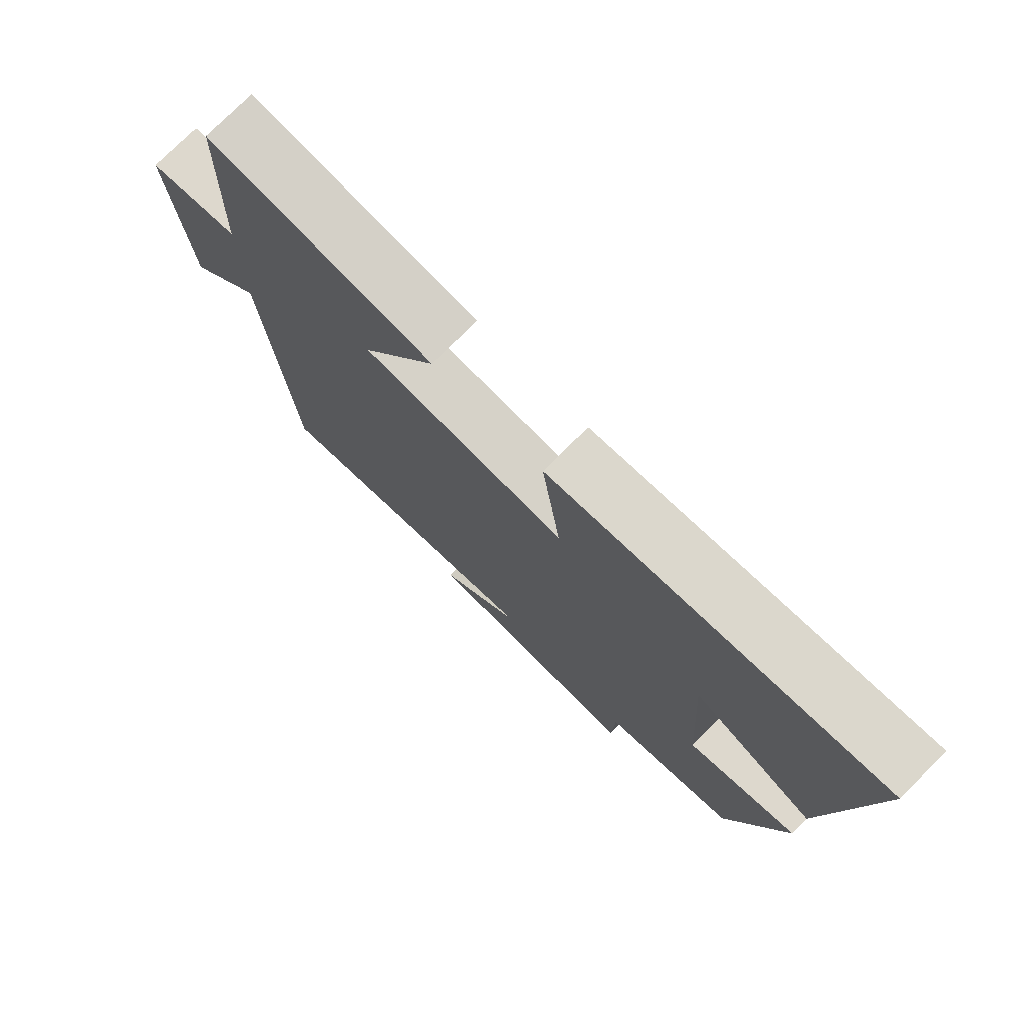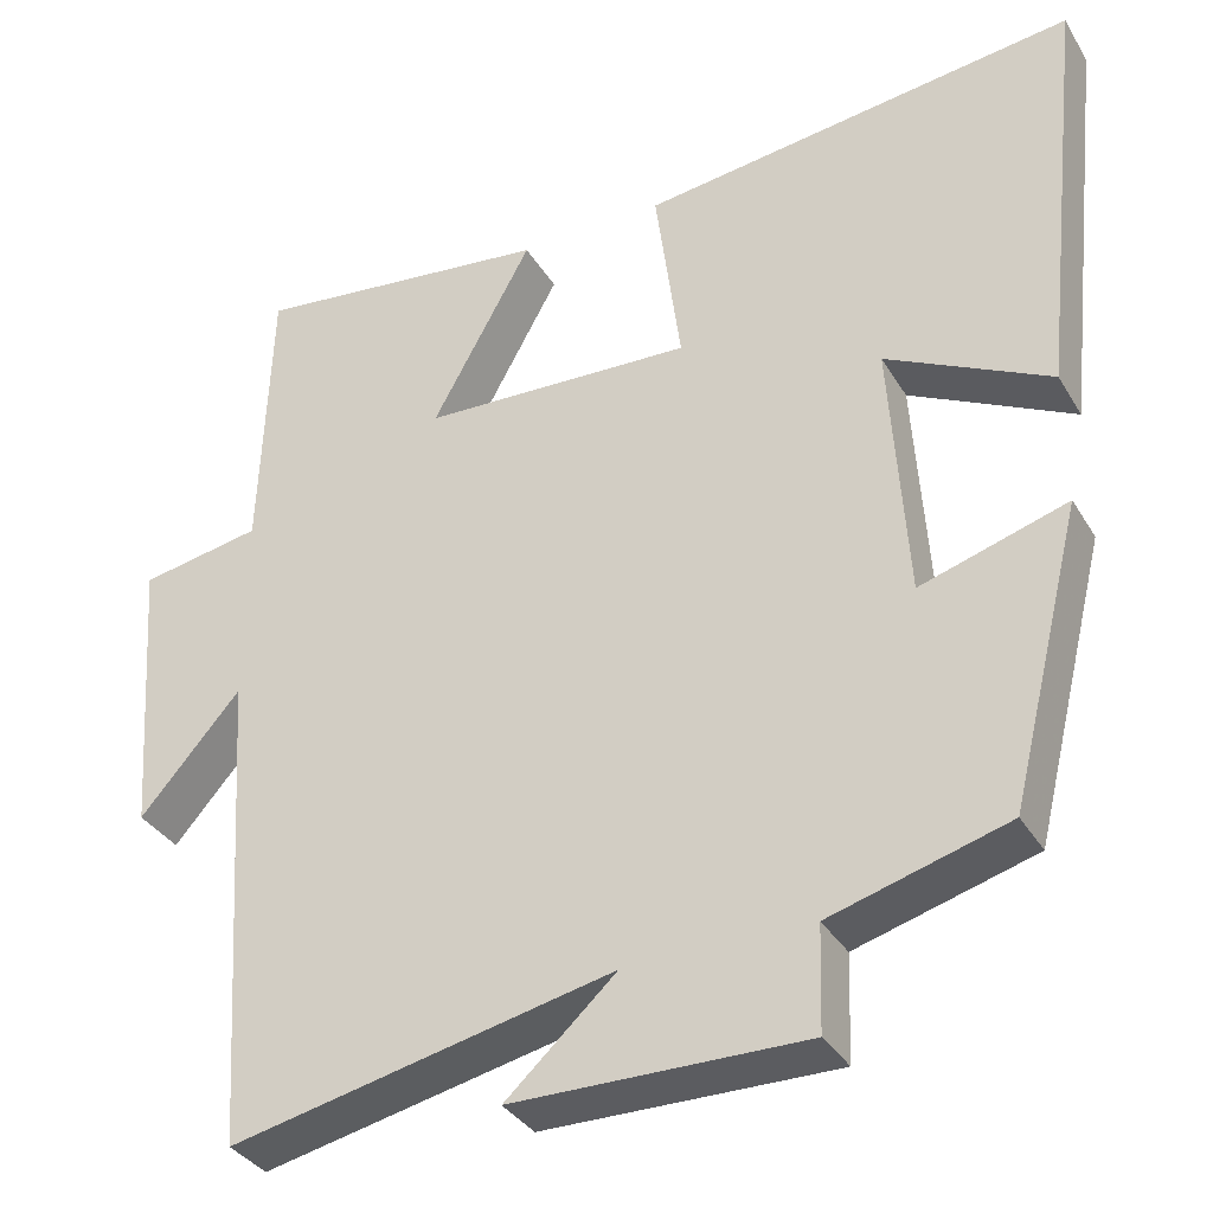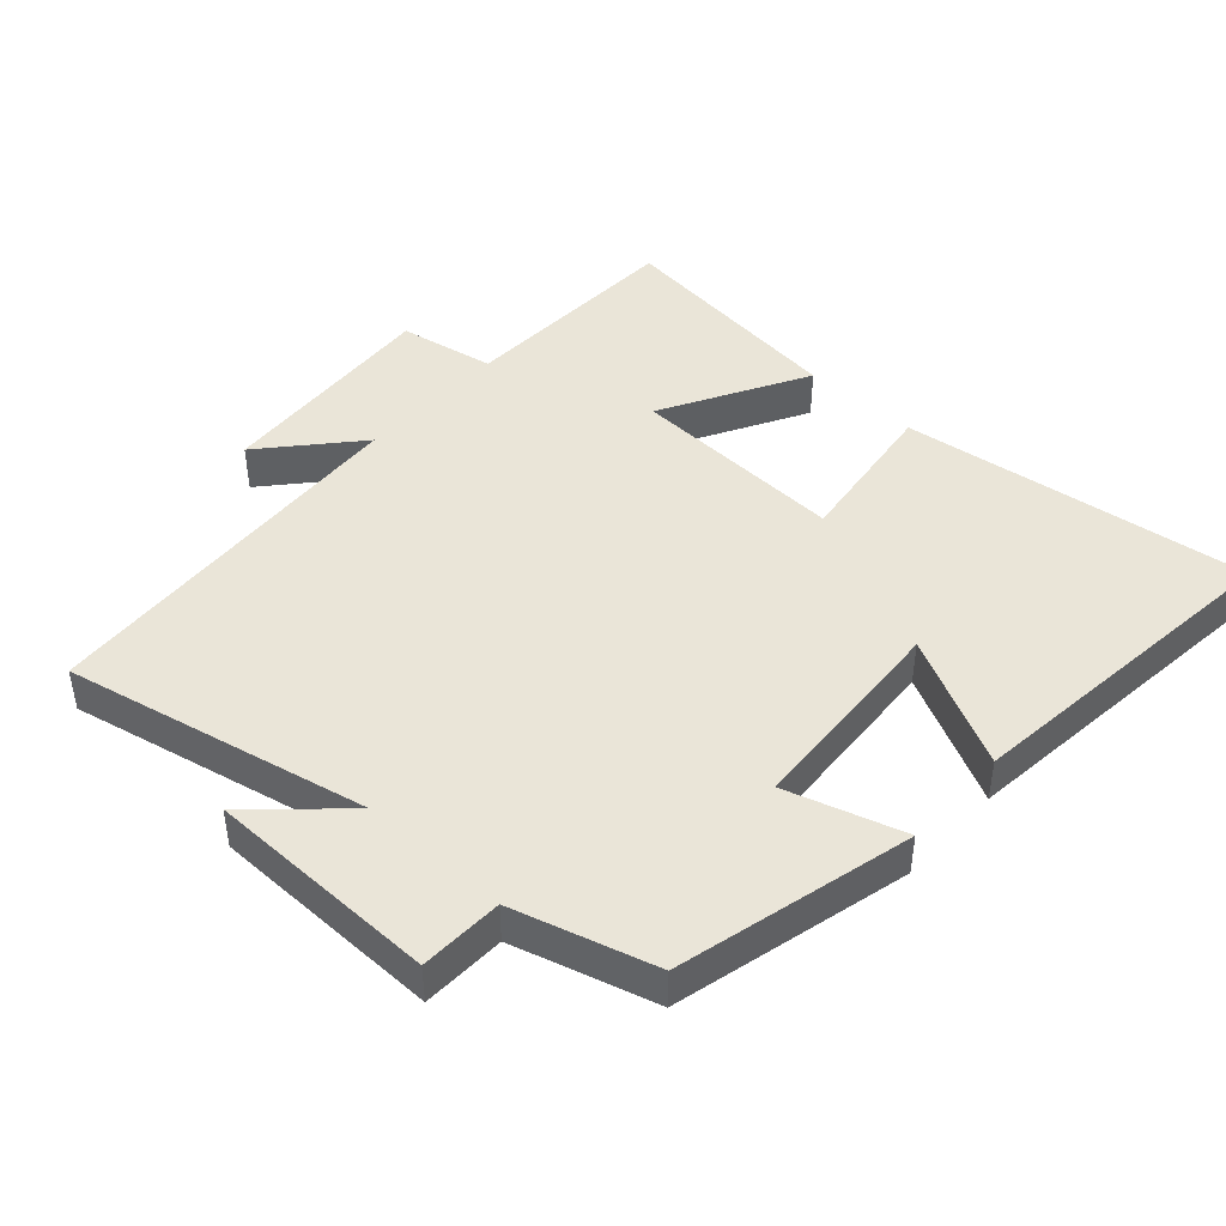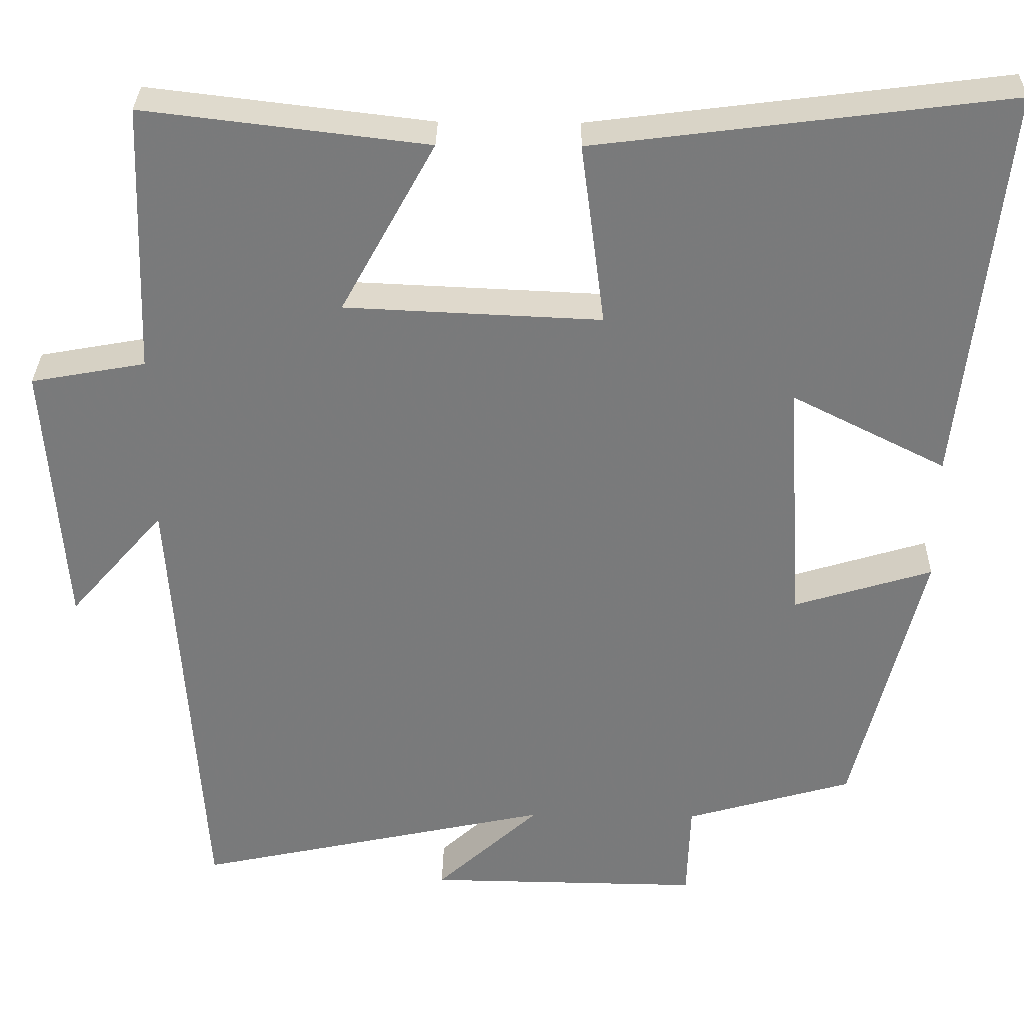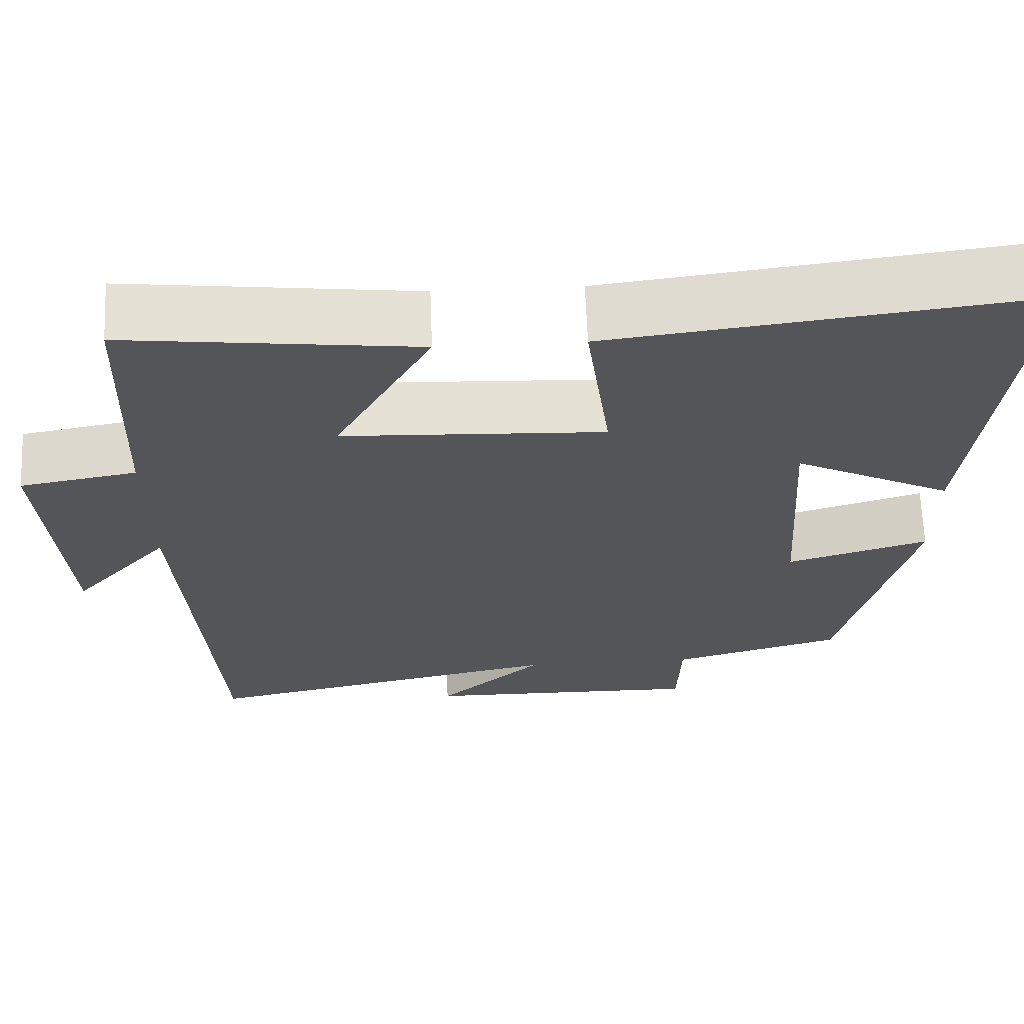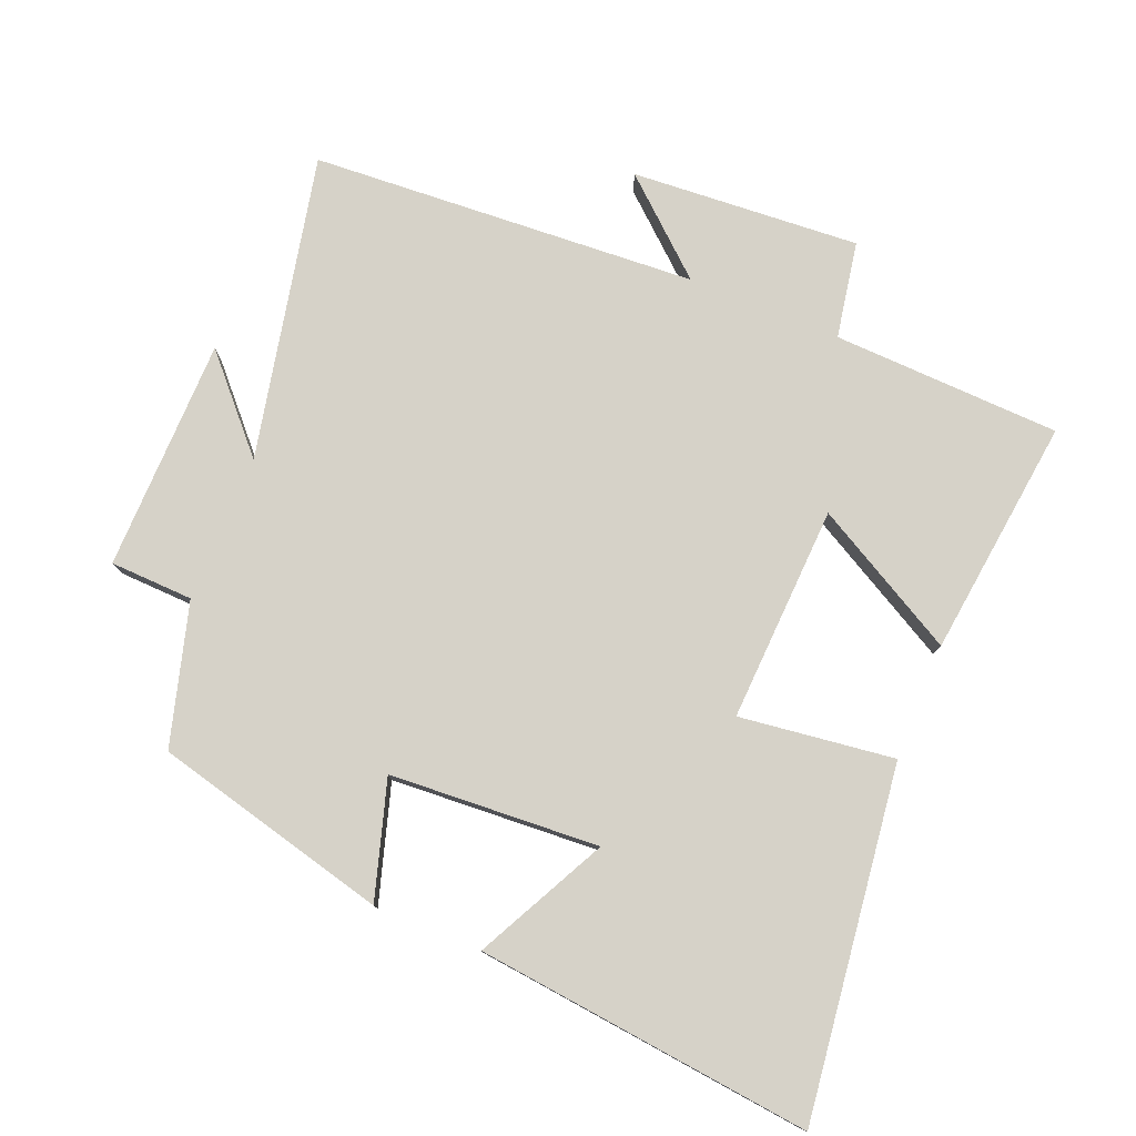
<metadata>
{"format":"obj","ext":"obj","renderer":"f3d","projection":"perspective","resolution":1024,"background":"white","views":[{"elev":76.3,"azim":-135.0,"up":"+Z"},{"elev":-34.9,"azim":-153.0,"up":"+Z"},{"elev":44.7,"azim":-137.8,"up":"+Y"},{"elev":31.8,"azim":-178.9,"up":"+Z"},{"elev":65.8,"azim":177.8,"up":"+Z"},{"elev":78.3,"azim":-67.6,"up":"+Y"}]}
</metadata>
<code>
v -0.554 0.07 0.566
v -0.038 0.07 0.5
v -0.068 0.07 0.271
v 0.252 0.07 0.285
v 0.134 0.07 0.5
v 0.488 0.07 0.542
v 0.5 0.07 0.204
v 0.643 0.07 0.178
v 0.619 0.07 -0.16
v 0.5 0.07 -0.024
v 0.463 0.07 -0.597
v 0.013 0.07 -0.5
v 0.143 0.07 -0.619
v -0.201 0.07 -0.623
v -0.205 0.07 -0.5
v -0.414 0.07 -0.44
v -0.5 0.07 -0.092
v -0.327 0.07 -0.145
v -0.307 0.07 0.165
v -0.5 0.07 0.068
v -0.554 0 0.566
v -0.038 0 0.5
v -0.068 0 0.271
v 0.252 0 0.285
v 0.134 0 0.5
v 0.488 0 0.542
v 0.5 0 0.204
v 0.643 0 0.178
v 0.619 0 -0.16
v 0.5 0 -0.024
v 0.463 0 -0.597
v 0.013 0 -0.5
v 0.143 0 -0.619
v -0.201 0 -0.623
v -0.205 0 -0.5
v -0.414 0 -0.44
v -0.5 0 -0.092
v -0.327 0 -0.145
v -0.307 0 0.165
v -0.5 0 0.068
f 19 20 1 2
f 18 19 2 3
f 15 16 17 18
f 15 18 3 4
f 12 13 14 15
f 12 15 4
f 10 11 12 4
f 7 8 9 10
f 6 7 10
f 4 5 6 10
f 22 21 40 39
f 23 22 39 38
f 38 37 36 35
f 24 23 38 35
f 35 34 33 32
f 24 35 32
f 24 32 31 30
f 30 29 28 27
f 30 27 26
f 30 26 25 24
f 1 21 22 2
f 2 22 23 3
f 3 23 24 4
f 4 24 25 5
f 5 25 26 6
f 6 26 27 7
f 7 27 28 8
f 8 28 29 9
f 9 29 30 10
f 10 30 31 11
f 11 31 32 12
f 12 32 33 13
f 13 33 34 14
f 14 34 35 15
f 15 35 36 16
f 16 36 37 17
f 17 37 38 18
f 18 38 39 19
f 19 39 40 20
f 20 40 21 1

</code>
